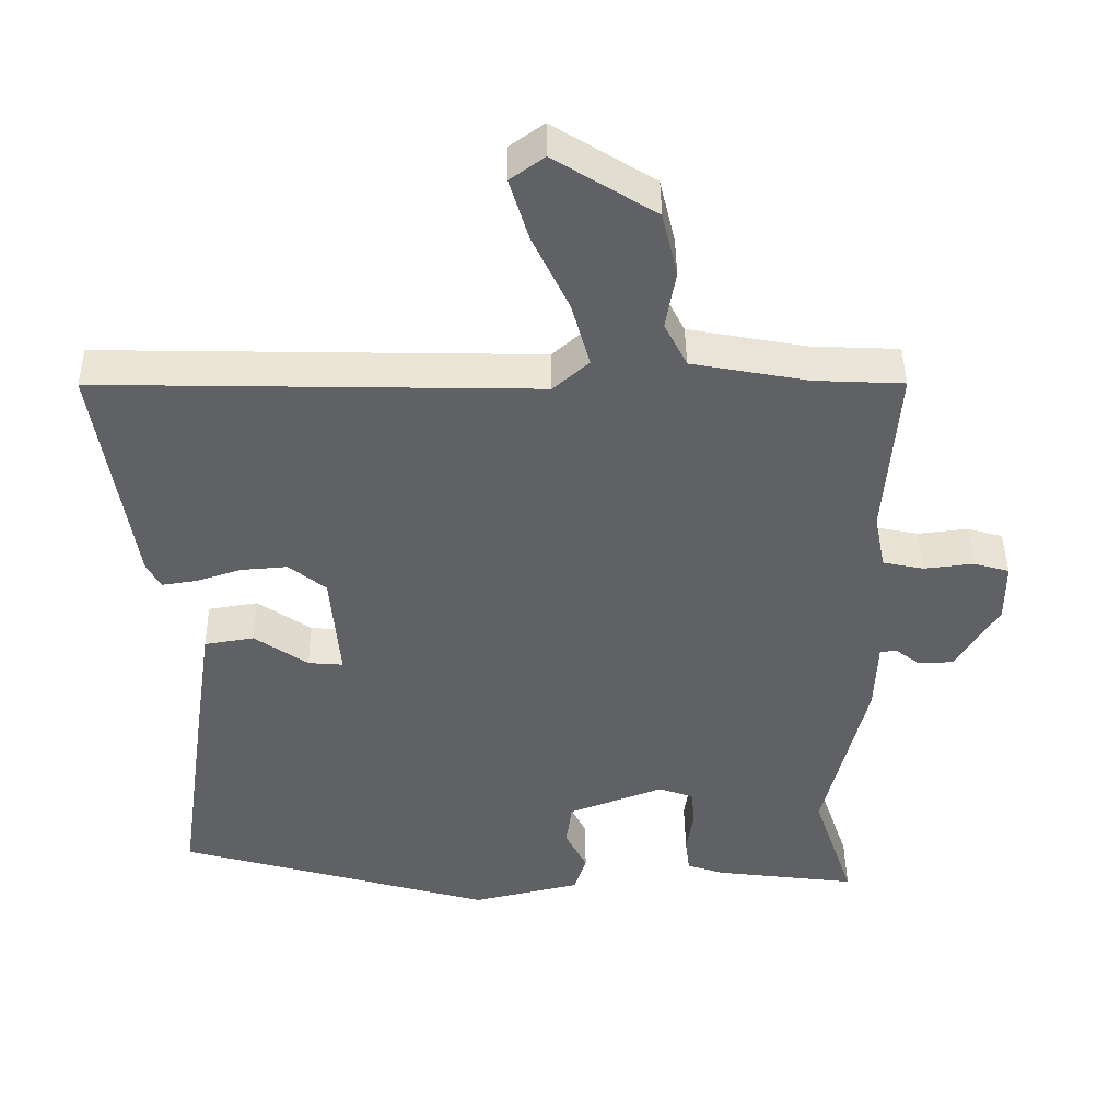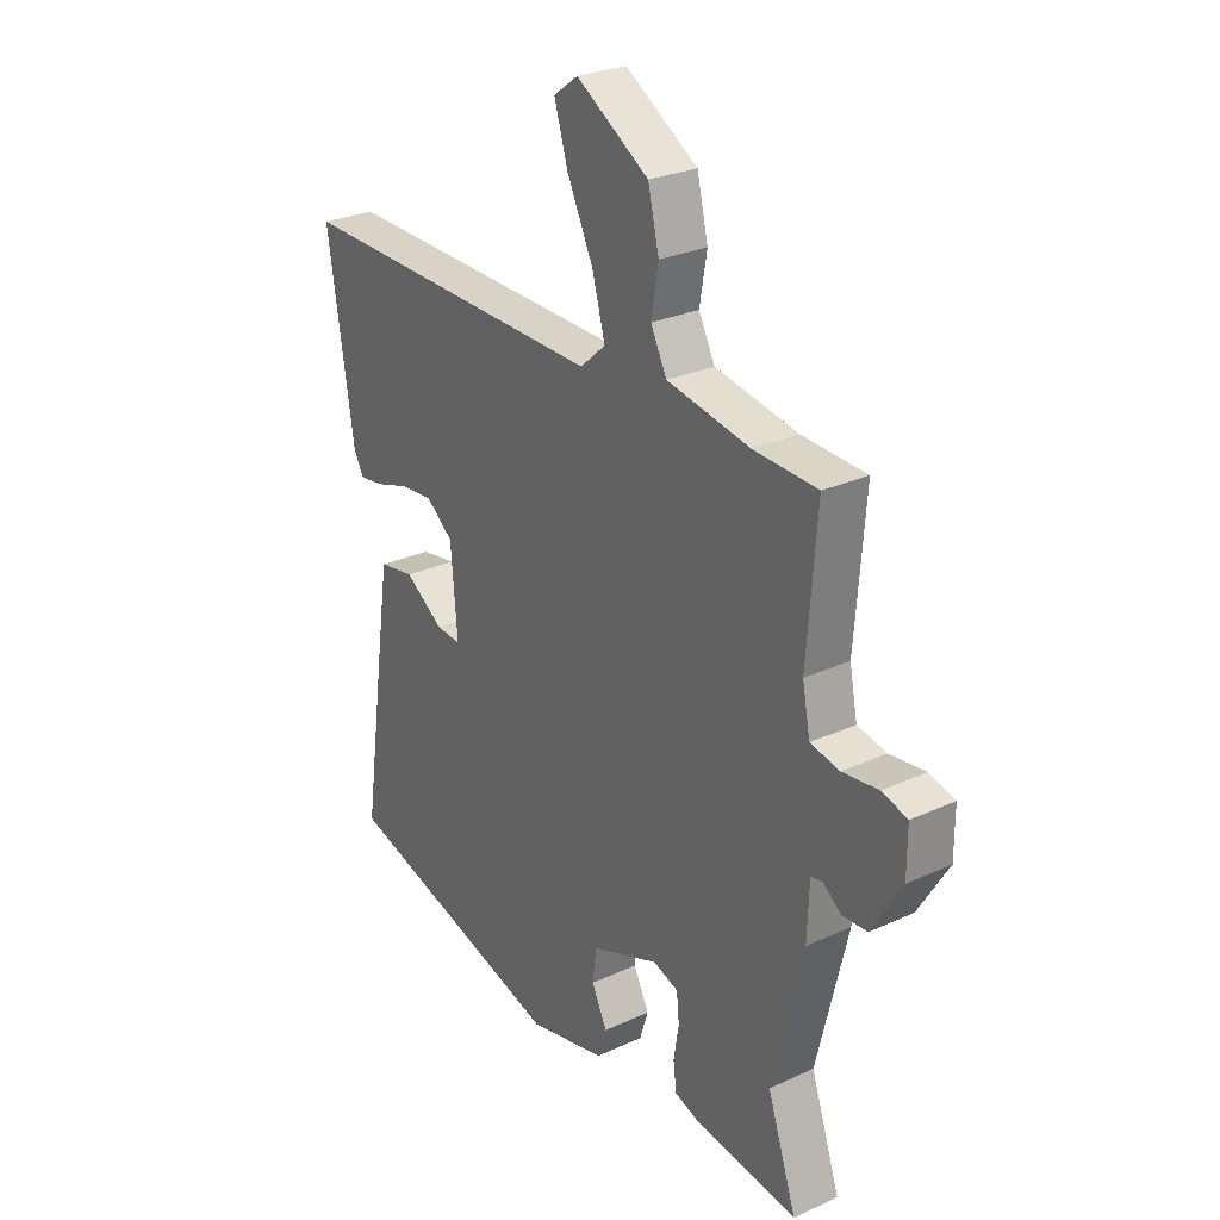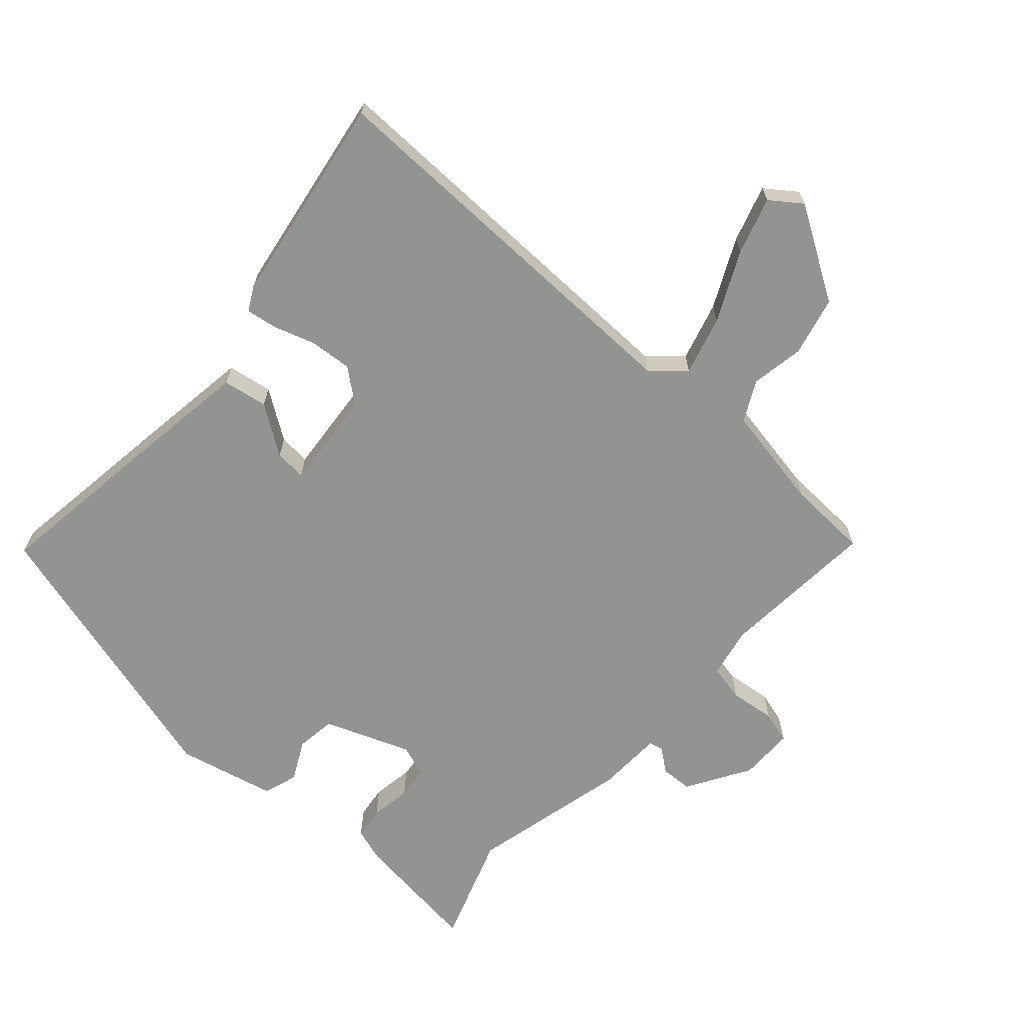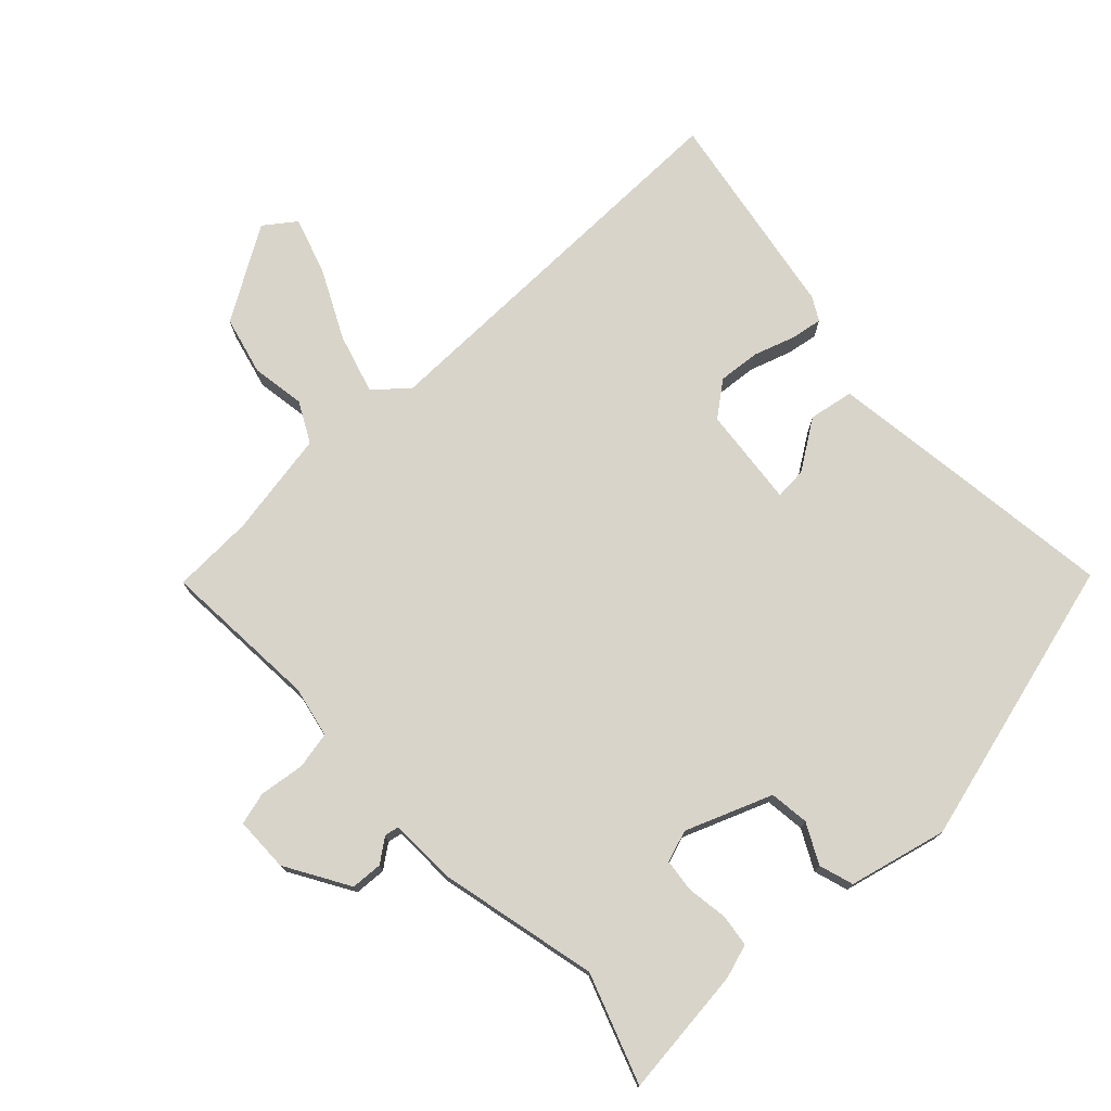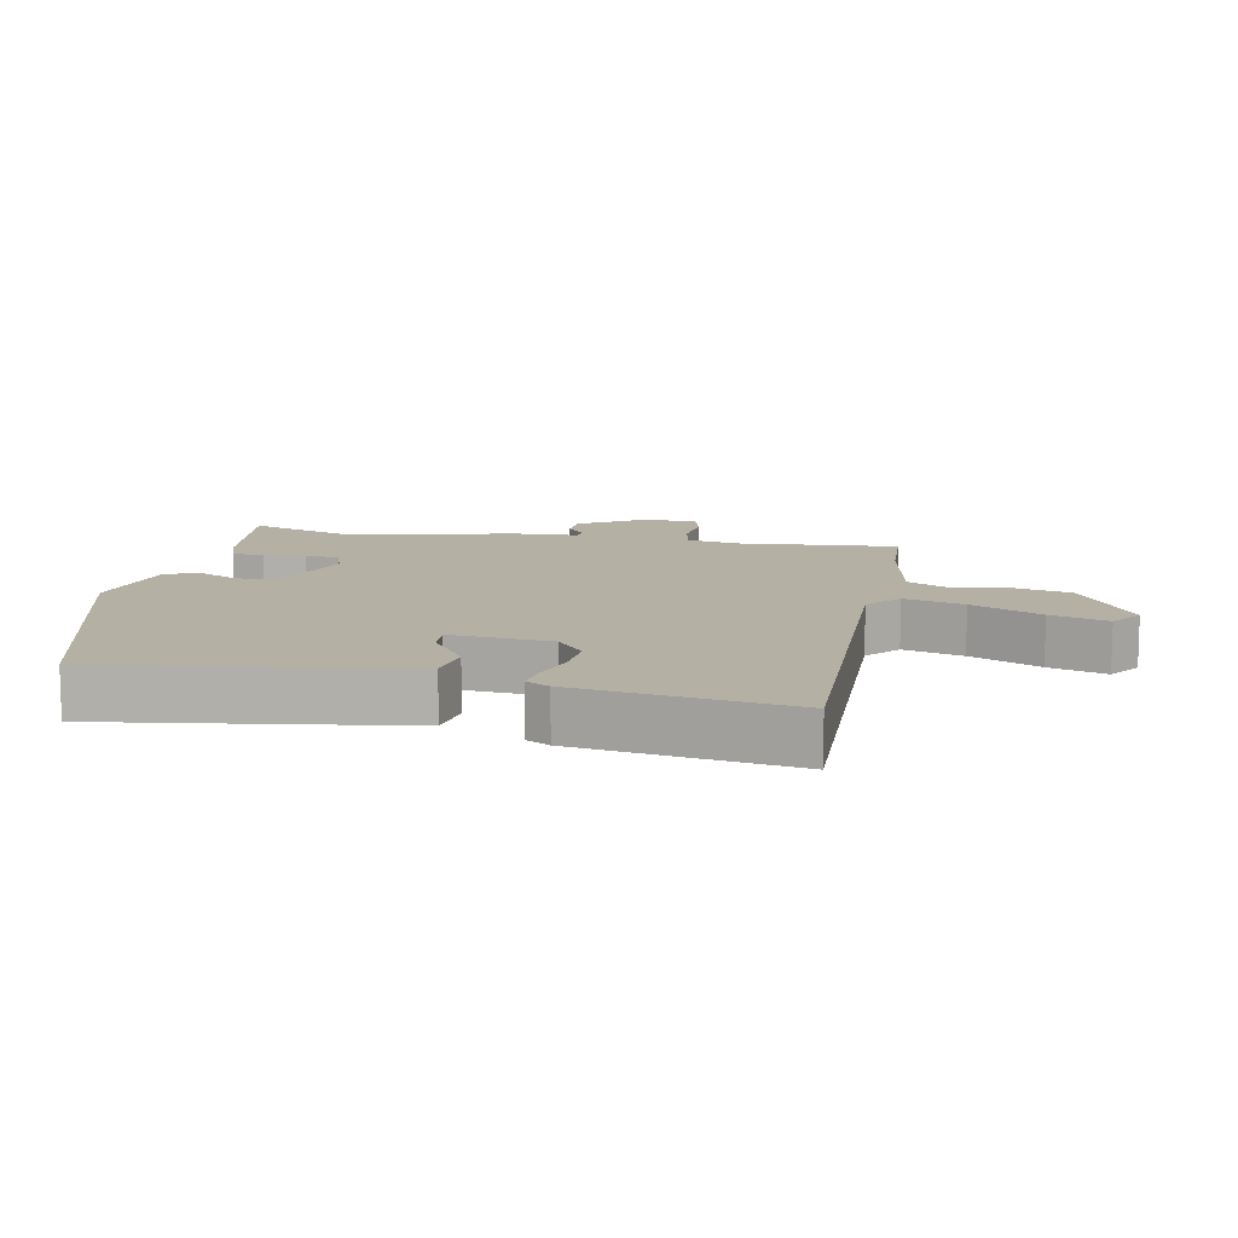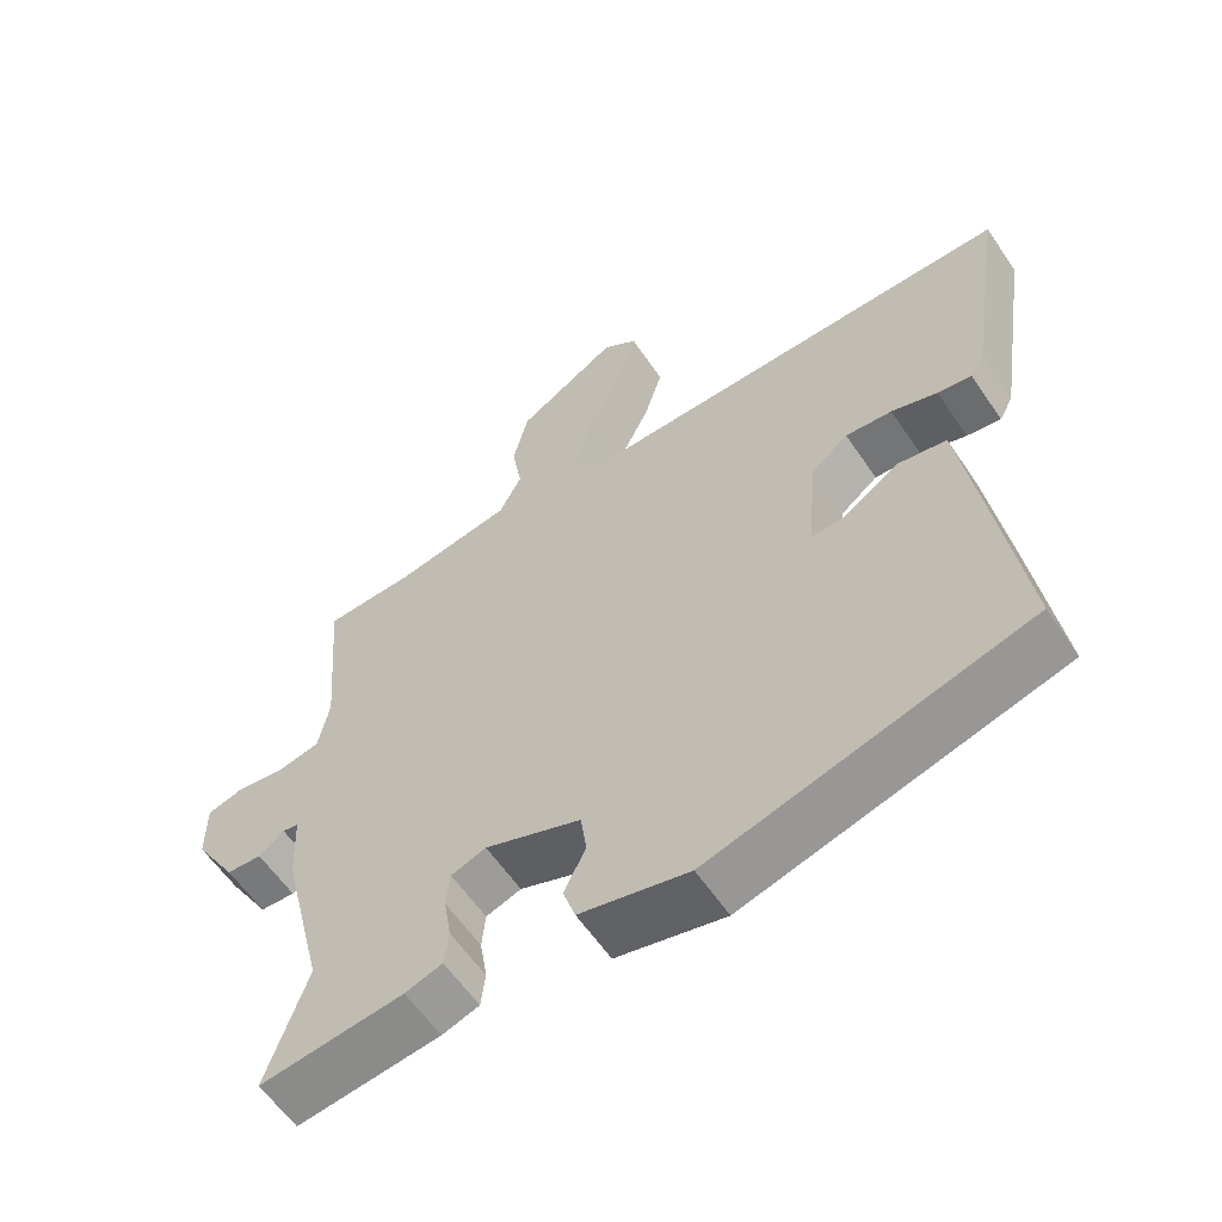
<metadata>
{"format":"obj","ext":"obj","renderer":"f3d","projection":"perspective","resolution":1024,"background":"white","views":[{"elev":43.6,"azim":-0.8,"up":"+Z"},{"elev":26.9,"azim":54.4,"up":"+Z"},{"elev":-66.7,"azim":-41.6,"up":"+Y"},{"elev":75.4,"azim":137.4,"up":"+Y"},{"elev":11.5,"azim":-79.1,"up":"+Y"},{"elev":-59.3,"azim":-146.2,"up":"+Z"}]}
</metadata>
<code>
v 0.447 0.07 -0.344
v 0.503 0.07 -0.509
v 0.307 0.07 -0.484
v 0.256 0.07 -0.467
v 0.25 0.07 -0.418
v 0.26 0.07 -0.356
v 0.255 0.07 -0.306
v 0.207 0.07 -0.289
v 0.076 0.07 -0.338
v 0.068 0.07 -0.398
v 0.098 0.07 -0.458
v 0.081 0.07 -0.51
v -0.068 0.07 -0.544
v -0.503 0.07 -0.421
v -0.465 0.07 -0.155
v -0.438 0.07 0.027
v -0.37 0.07 0.038
v -0.296 0.07 -0.013
v -0.248 0.07 -0.017
v -0.261 0.07 0.134
v -0.312 0.07 0.175
v -0.376 0.07 0.17
v -0.439 0.07 0.15
v -0.486 0.07 0.143
v -0.505 0.07 0.178
v -0.555 0.07 0.499
v 0.048 0.07 0.485
v 0.097 0.07 0.528
v 0.072 0.07 0.618
v 0.022 0.07 0.723
v -0.004 0.07 0.809
v 0.043 0.07 0.843
v 0.182 0.07 0.756
v 0.203 0.07 0.667
v 0.189 0.07 0.586
v 0.22 0.07 0.525
v 0.38 0.07 0.495
v 0.503 0.07 0.489
v 0.484 0.07 0.249
v 0.499 0.07 0.172
v 0.555 0.07 0.16
v 0.624 0.07 0.168
v 0.673 0.07 0.154
v 0.673 0.07 0.071
v 0.615 0.07 -0.024
v 0.567 0.07 -0.026
v 0.532 0.07 0.001
v 0.51 0.07 -0.003
v 0.506 0.07 -0.102
v 0.447 0 -0.344
v 0.503 0 -0.509
v 0.307 0 -0.484
v 0.256 0 -0.467
v 0.25 0 -0.418
v 0.26 0 -0.356
v 0.255 0 -0.306
v 0.207 0 -0.289
v 0.076 0 -0.338
v 0.068 0 -0.398
v 0.098 0 -0.458
v 0.081 0 -0.51
v -0.068 0 -0.544
v -0.503 0 -0.421
v -0.465 0 -0.155
v -0.438 0 0.027
v -0.37 0 0.038
v -0.296 0 -0.013
v -0.248 0 -0.017
v -0.261 0 0.134
v -0.312 0 0.175
v -0.376 0 0.17
v -0.439 0 0.15
v -0.486 0 0.143
v -0.505 0 0.178
v -0.555 0 0.499
v 0.048 0 0.485
v 0.097 0 0.528
v 0.072 0 0.618
v 0.022 0 0.723
v -0.004 0 0.809
v 0.043 0 0.843
v 0.182 0 0.756
v 0.203 0 0.667
v 0.189 0 0.586
v 0.22 0 0.525
v 0.38 0 0.495
v 0.503 0 0.489
v 0.484 0 0.249
v 0.499 0 0.172
v 0.555 0 0.16
v 0.624 0 0.168
v 0.673 0 0.154
v 0.673 0 0.071
v 0.615 0 -0.024
v 0.567 0 -0.026
v 0.532 0 0.001
v 0.51 0 -0.003
v 0.506 0 -0.102
f 48 49 1
f 45 46 47
f 44 45 47
f 43 44 47
f 42 43 47
f 41 42 47
f 40 41 47 48
f 39 40 48 1
f 37 38 39
f 36 37 39 1
f 33 34 35
f 32 33 35
f 31 32 35
f 30 31 35
f 29 30 35
f 35 36 1
f 29 35 1
f 28 29 1
f 25 26 27
f 24 25 27
f 23 24 27
f 22 23 27
f 21 22 27
f 20 21 27
f 27 28 1
f 20 27 1
f 19 20 1
f 16 17 18
f 15 16 18
f 14 15 18
f 13 14 18
f 12 13 18
f 11 12 18
f 10 11 18
f 9 10 18 19
f 8 9 19
f 7 8 19 1
f 4 5 6
f 3 4 6
f 2 3 6
f 1 2 6
f 1 6 7
f 50 98 97
f 96 95 94
f 96 94 93
f 96 93 92
f 96 92 91
f 96 91 90
f 97 96 90 89
f 50 97 89 88
f 88 87 86
f 50 88 86 85
f 84 83 82
f 84 82 81
f 84 81 80
f 84 80 79
f 84 79 78
f 50 85 84
f 50 84 78
f 50 78 77
f 76 75 74
f 76 74 73
f 76 73 72
f 76 72 71
f 76 71 70
f 76 70 69
f 50 77 76
f 50 76 69
f 50 69 68
f 67 66 65
f 67 65 64
f 67 64 63
f 67 63 62
f 67 62 61
f 67 61 60
f 67 60 59
f 68 67 59 58
f 68 58 57
f 50 68 57 56
f 55 54 53
f 55 53 52
f 55 52 51
f 55 51 50
f 56 55 50
f 1 50 51 2
f 2 51 52 3
f 3 52 53 4
f 4 53 54 5
f 5 54 55 6
f 6 55 56 7
f 7 56 57 8
f 8 57 58 9
f 9 58 59 10
f 10 59 60 11
f 11 60 61 12
f 12 61 62 13
f 13 62 63 14
f 14 63 64 15
f 15 64 65 16
f 16 65 66 17
f 17 66 67 18
f 18 67 68 19
f 19 68 69 20
f 20 69 70 21
f 21 70 71 22
f 22 71 72 23
f 23 72 73 24
f 24 73 74 25
f 25 74 75 26
f 26 75 76 27
f 27 76 77 28
f 28 77 78 29
f 29 78 79 30
f 30 79 80 31
f 31 80 81 32
f 32 81 82 33
f 33 82 83 34
f 34 83 84 35
f 35 84 85 36
f 36 85 86 37
f 37 86 87 38
f 38 87 88 39
f 39 88 89 40
f 40 89 90 41
f 41 90 91 42
f 42 91 92 43
f 43 92 93 44
f 44 93 94 45
f 45 94 95 46
f 46 95 96 47
f 47 96 97 48
f 48 97 98 49
f 49 98 50 1

</code>
